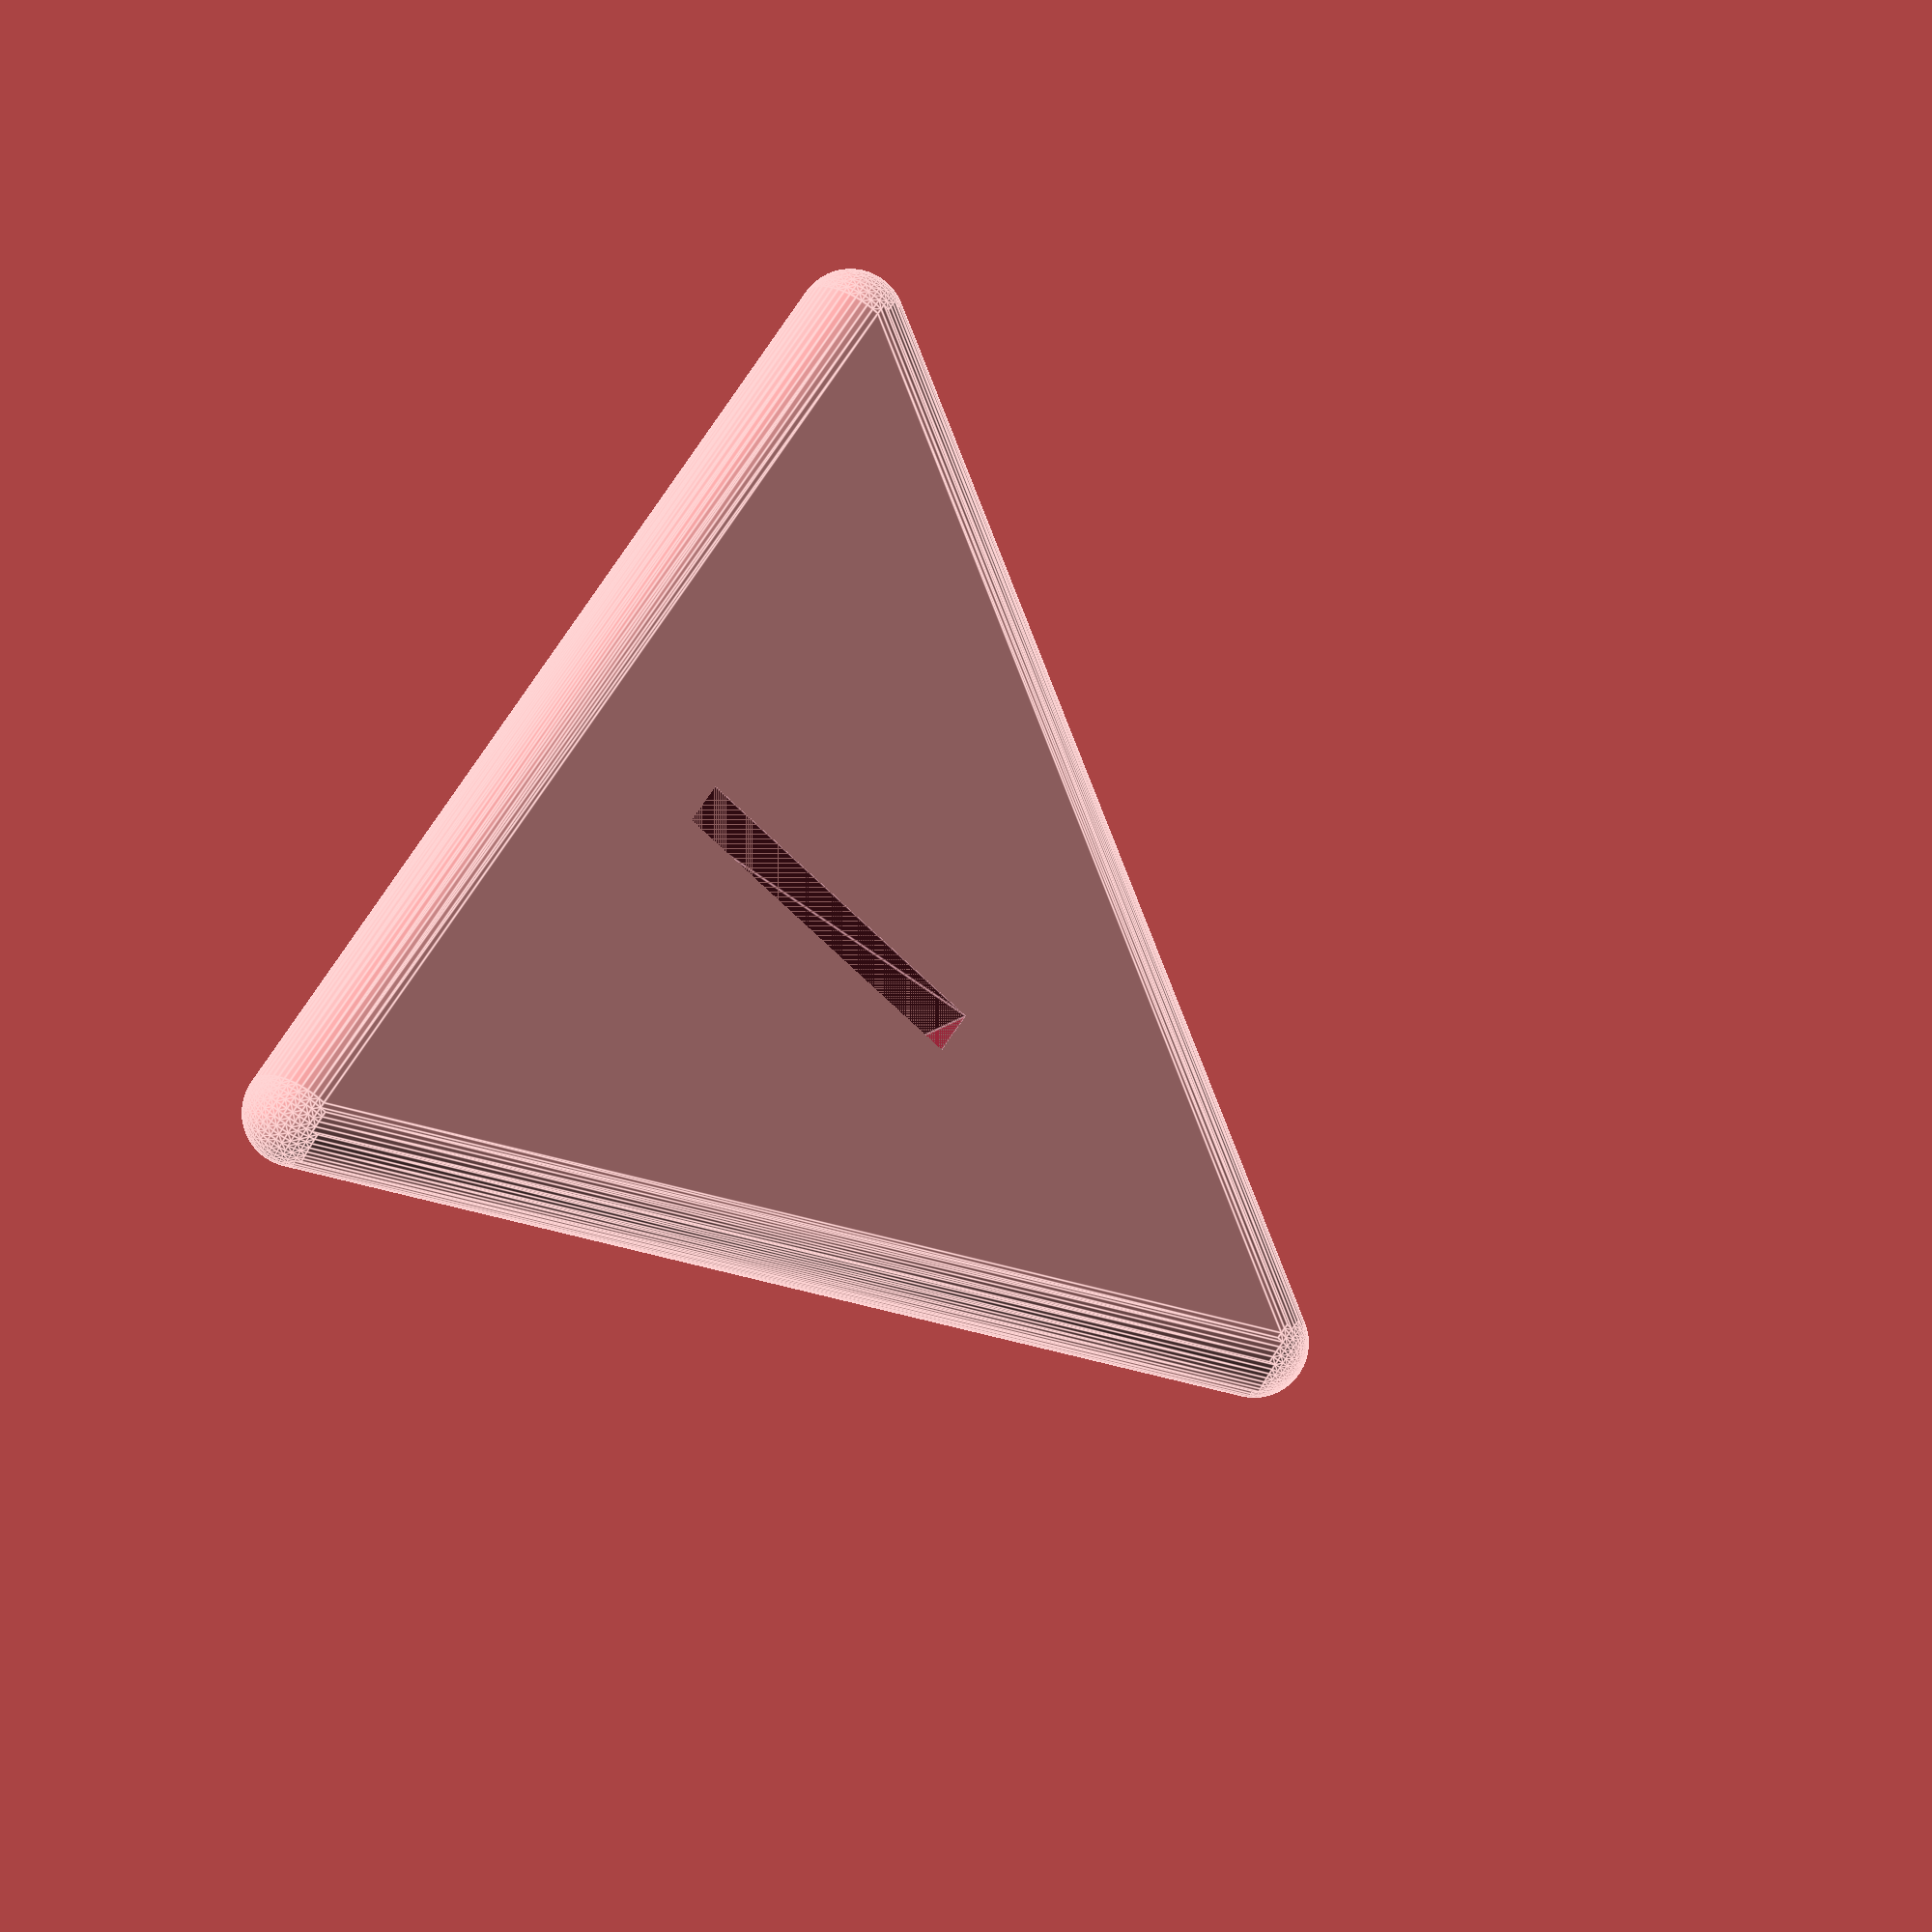
<openscad>
$fn = 50;

edge_length = 20;

position_vertex_a = [0, 0, 0];
position_vertex_b = [edge_length, 0, 0];

halfway_length = sqrt(edge_length^2 - (edge_length / 2)^2);
echo("Halfway length", halfway_length);

position_vertex_c = [edge_length / 2, halfway_length, 0];

middle_point = [(position_vertex_a[0] + position_vertex_b[0] + position_vertex_c[0]) / 3, (position_vertex_a[1] + position_vertex_b[1] + position_vertex_c[1]) / 3];
echo("Middle point", middle_point);

middle_point_to_b_edge = sqrt(middle_point[1]^2 + (edge_length / 2)^2);
echo("Edge middle -> B", middle_point_to_b_edge);

middle_point_height = sqrt(edge_length^2 - middle_point_to_b_edge^2);
echo("Middle point height", middle_point_height);

module tetrahedron() {
    hull() {
        translate(position_vertex_a) {
            sphere(1);
        }
        
        translate(position_vertex_b) {
            sphere(1);
        }
        
        translate(position_vertex_c) {
            sphere(1);
        }
        
        translate([middle_point[0], middle_point[1], middle_point_height]) {
            sphere(1);
        }
    }
}

edge_middle_angle = atan(middle_point_height / middle_point[1]);
echo("Edge middle angle", edge_middle_angle);

difference() {
    tetrahedron();
    
    translate([edge_length / 2, middle_point[1], 0])
    linear_extrude(2, center=true)
    text("M", edge_length / 3, halign="center", valign="center");
    
    rotate([edge_middle_angle, 0, 0])
    translate([edge_length / 2, middle_point[1], 0])
    linear_extrude(2, center=true)
    text("C", edge_length / 3, halign="center", valign="center");
    
    translate([edge_length / 4 * 3, halfway_length / 2, 0])
    rotate([0, 0, 120])
    rotate([edge_middle_angle, 0, 0])
    translate([0, middle_point[1], 0])
    linear_extrude(2, center=true)
    text("D", edge_length / 3, halign="center", valign="center");
    
    translate([edge_length / 4, halfway_length / 2, 0])
    rotate([0, 0, -120])
    rotate([edge_middle_angle, 0, 0])
    translate([0, middle_point[1], 0])
    linear_extrude(2, center=true)
    text("I", edge_length / 3, halign="center", valign="center");
}





</openscad>
<views>
elev=96.5 azim=263.1 roll=236.7 proj=o view=edges
</views>
